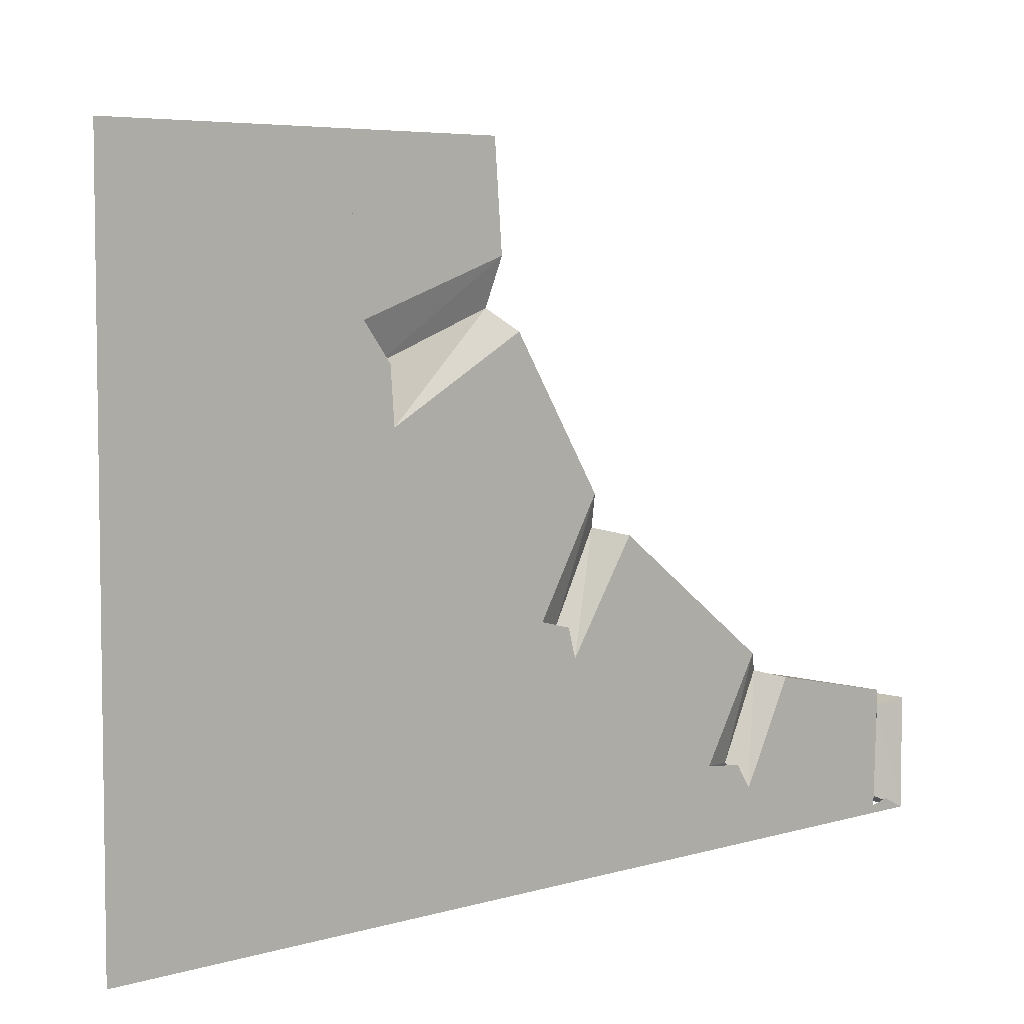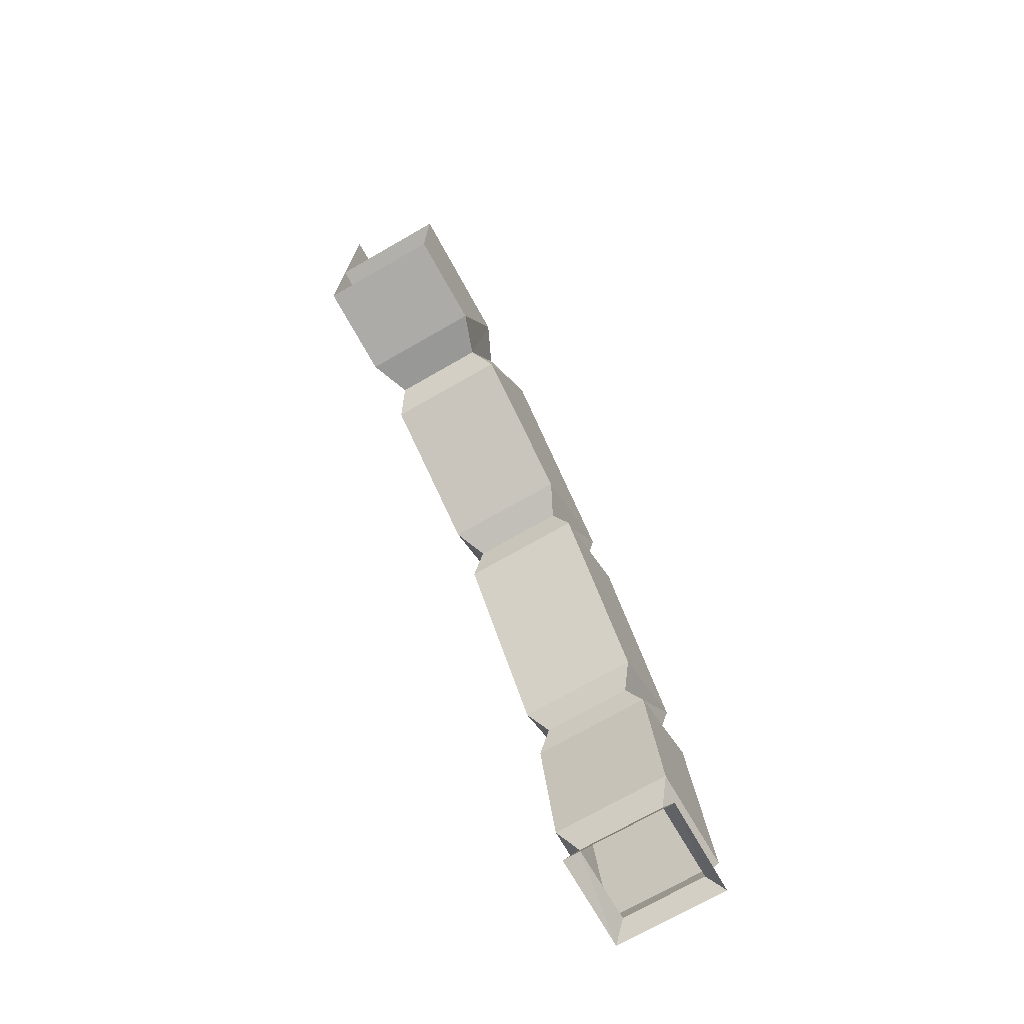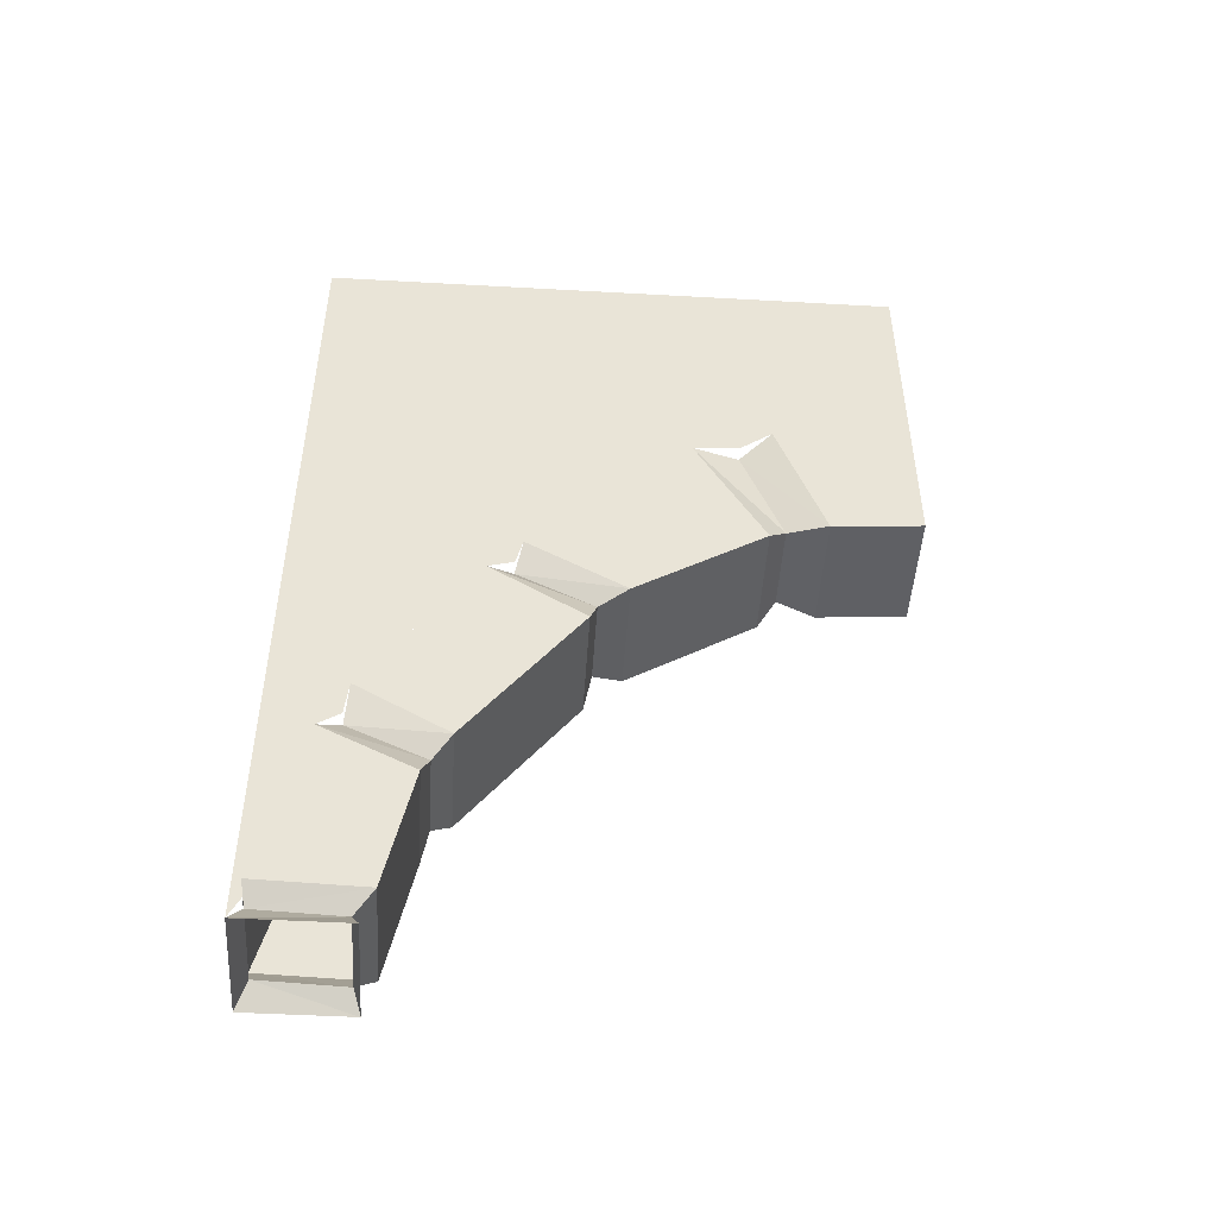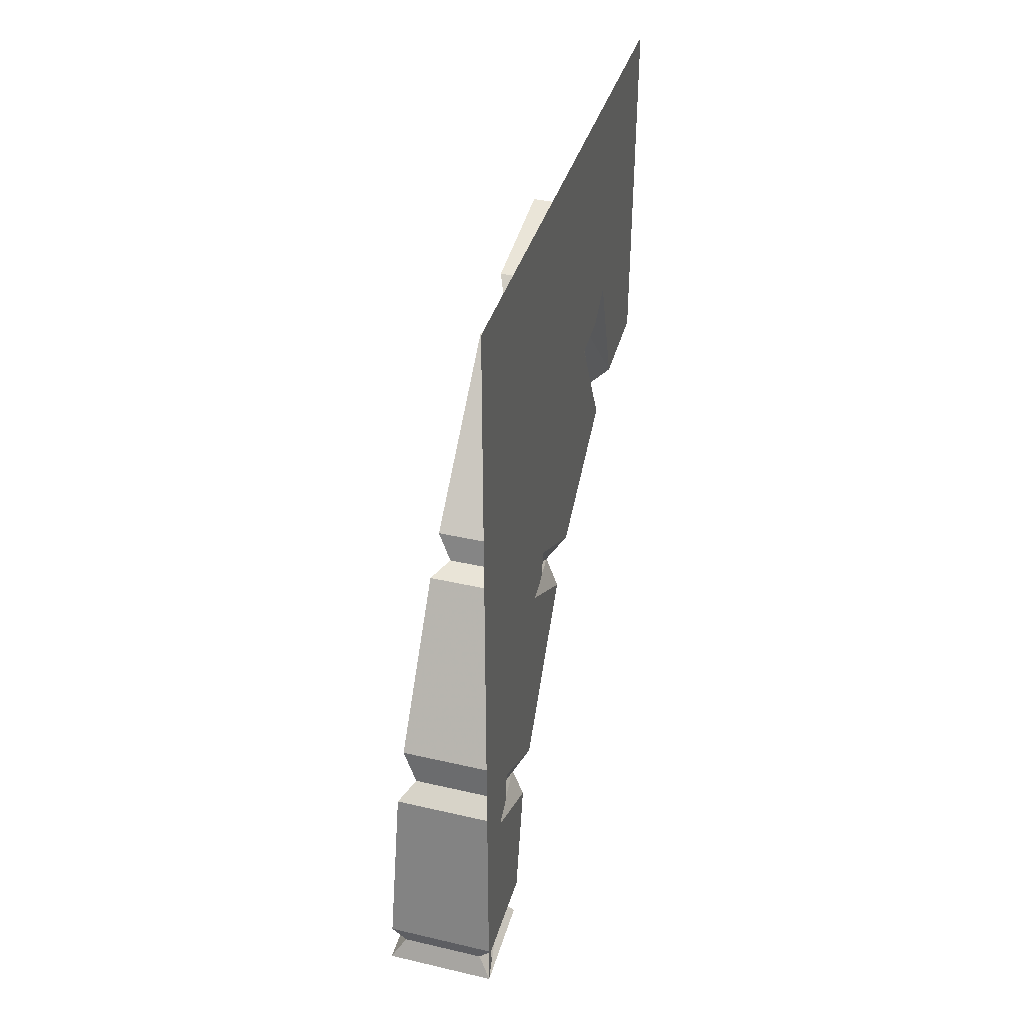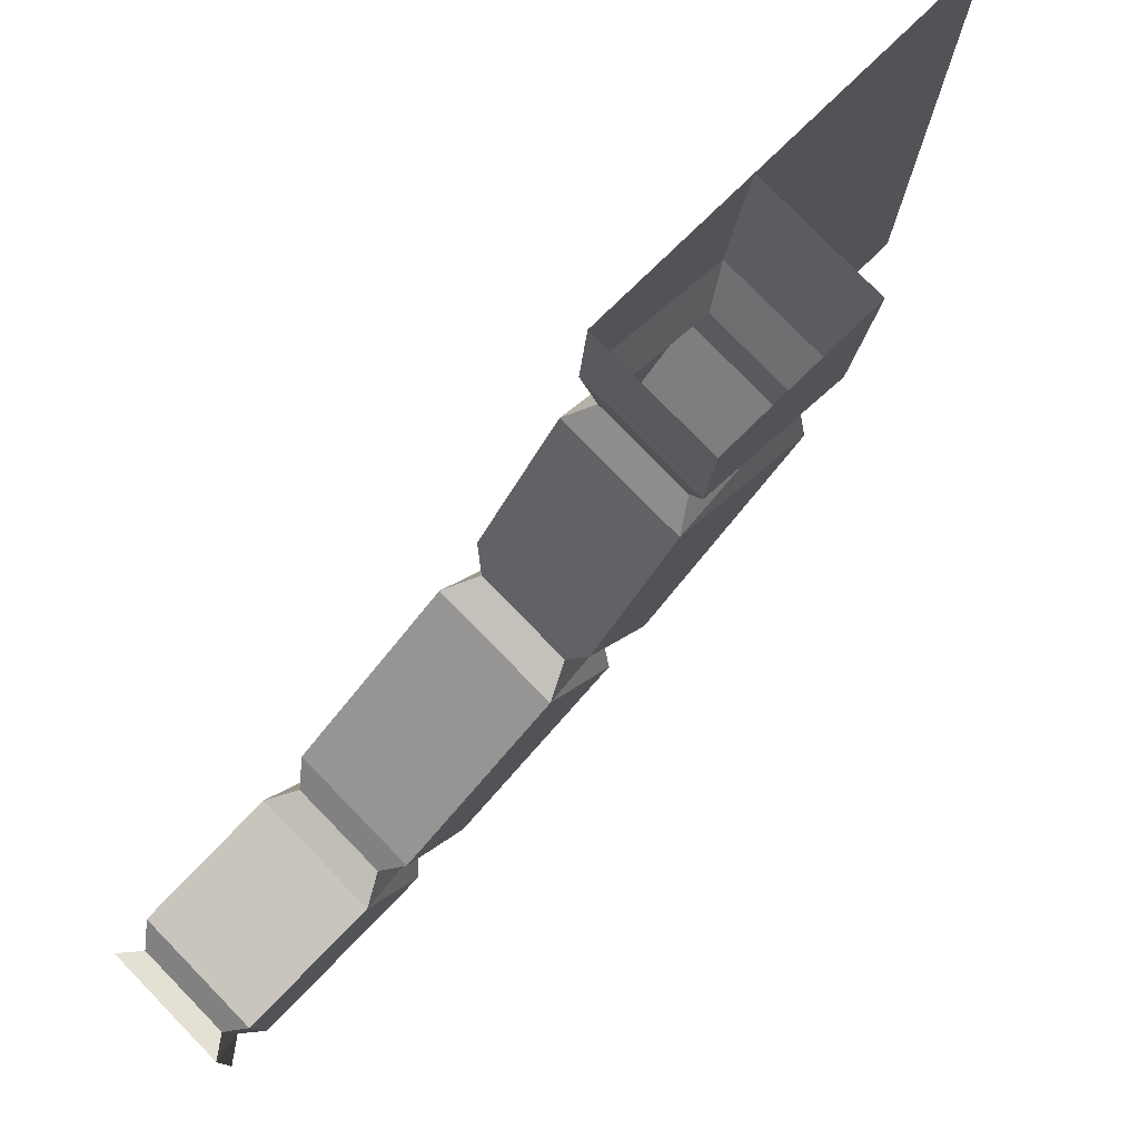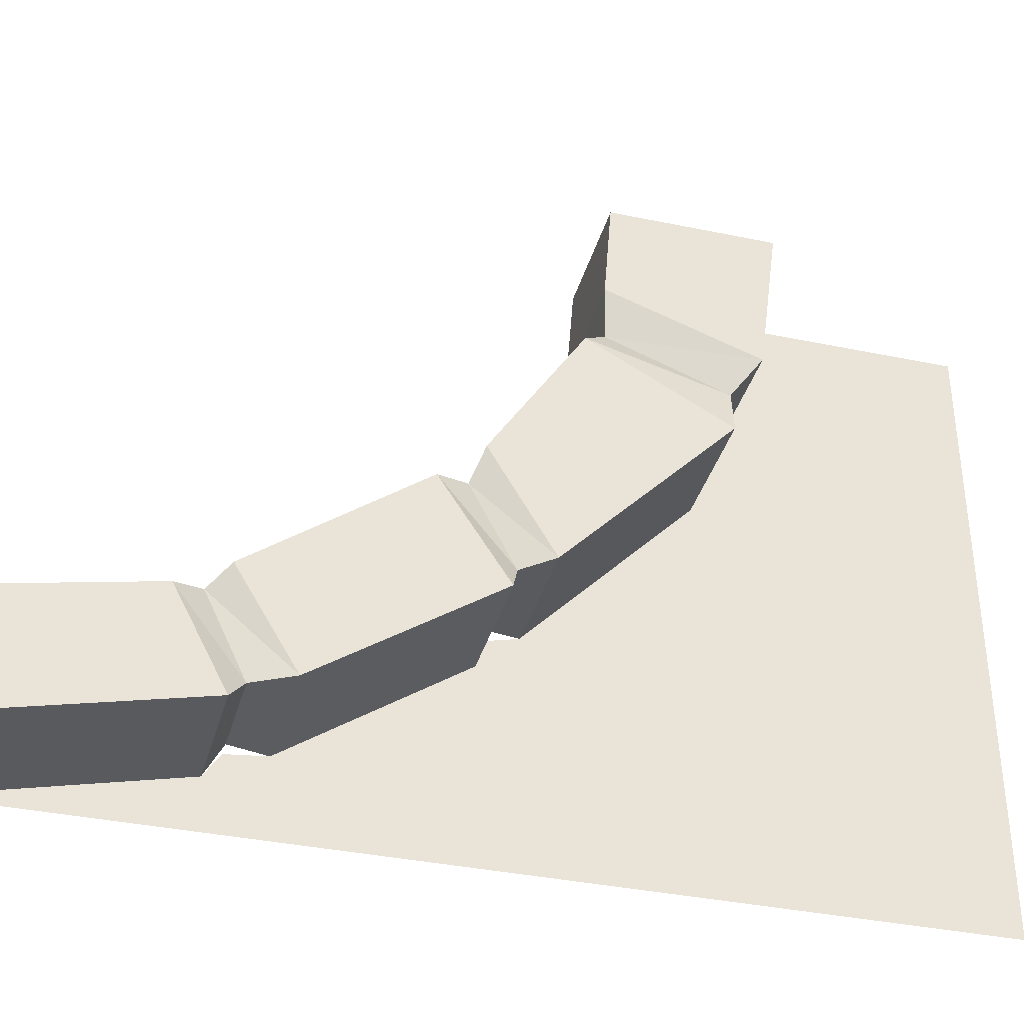
<metadata>
{"format":"obj","ext":"obj","renderer":"f3d","projection":"perspective","resolution":1024,"background":"white","views":[{"elev":5.4,"azim":-133.3,"up":"+Z"},{"elev":-72.7,"azim":29.8,"up":"+Y"},{"elev":-47.9,"azim":-93.6,"up":"+Y"},{"elev":39.3,"azim":-164.0,"up":"+Y"},{"elev":78.2,"azim":45.7,"up":"+Z"},{"elev":-36.8,"azim":74.9,"up":"+Z"}]}
</metadata>
<code>
v -0.5 0.7344 0
v -0.5 0.9062 0.1172
v -0.5 1.875 0
v -0.5 1.875 -0.2734
v -0.5 0.5625 -0.1172
v -0.5 0.9219 0.1719
v -0.5 0.9844 0.1875
v -0.5 1.312 0.5312
v -0.5 1.32 0.6328
v -0.5 1.375 0.7031
v -0.5 1.414 1
v -0.5 1.875 1
v -0.5 0 -0.2734
v -0.5 0.08594 -0.2578
v -0.5 0.04688 -0.25
v -0.5 0.4531 -0.1719
v -0.5 0.07812 -0.03125
v -0.4688 0.04688 -0.25
v -0.25 0.08594 -0.2578
v -0.25 0.4531 -0.1719
v -0.2812 0.4844 -0.125
v -0.4688 0.4844 -0.125
v -0.4688 0.4062 0.03906
v -0.5 0.3516 0.02344
v -0.25 0.07812 -0.03125
v -0.4688 0.03906 -0.07031
v -0.2812 0.04688 -0.25
v -0.2812 0.03906 -0.07031
v -0.25 0.3516 0.02344
v -0.2812 0.4062 0.03906
v -0.25 0.5625 -0.1172
v -0.5 0.4453 0.07812
v -0.25 0.4453 0.07812
v -0.5 0.4844 -0.125
v -0.5 1.078 0.8047
v -0.4688 1.32 0.6328
v -0.25 1.375 0.7031
v -0.25 1.414 1
v -0.5 1.039 0.6797
v -0.4688 1.086 0.7188
v -0.2812 1.086 0.7188
v -0.25 1.039 0.6797
v -0.25 0.8594 0.3984
v -0.5 0.8594 0.3984
v -0.25 1.078 0.8047
v -0.2812 1.32 0.6328
v -0.25 1.312 0.5312
v -0.25 0.9844 0.1875
v -0.2812 0.8359 0.3359
v -0.4688 0.8359 0.3359
v -0.4688 0.9219 0.1719
v -0.5 0 -0.05469
v -0.25 0 -0.05469
v -0.25 0 -0.2734
v -0.5 0.7734 0.3203
v -0.25 0.7734 0.3203
v -0.2812 0.9219 0.1719
v -0.25 0.9062 0.1172
v -0.25 1.094 1
v -0.5 1.094 1
v -0.5 0 1
v -0.5 0 0
v -0.5 0 -1
v -0.5 1.875 -1
f 1 2 3
f 1 3 4
f 1 4 5
f 1 5 4
f 1 4 3
f 1 3 2
f 2 3 6
f 2 6 3
f 3 6 7
f 3 7 8
f 3 8 9
f 3 9 10
f 3 10 11
f 3 11 12
f 3 12 10
f 3 10 9
f 3 9 8
f 3 8 7
f 3 7 6
f 13 14 4
f 13 4 14
f 13 14 15
f 13 15 14
f 14 16 4
f 14 4 16
f 14 16 17
f 14 17 18
f 14 18 19
f 14 19 20
f 14 20 16
f 16 20 21
f 16 21 22
f 16 22 23
f 16 23 24
f 16 24 17
f 17 24 25
f 17 25 26
f 17 26 18
f 18 26 13
f 18 13 27
f 18 27 19
f 19 27 28
f 19 28 25
f 19 25 29
f 19 29 20
f 20 29 21
f 21 29 30
f 21 30 31
f 21 31 22
f 22 31 5
f 22 5 32
f 22 32 23
f 23 32 33
f 23 33 30
f 23 30 24
f 24 30 29
f 24 29 25
f 16 5 4
f 16 4 5
f 16 5 34
f 16 34 5
f 12 11 10
f 10 11 35
f 10 35 36
f 10 36 37
f 10 37 38
f 10 38 11
f 39 40 41
f 39 41 42
f 39 42 43
f 39 43 44
f 39 44 8
f 39 8 40
f 40 8 36
f 40 36 35
f 40 35 45
f 40 45 41
f 41 45 37
f 41 37 46
f 41 46 42
f 42 46 47
f 42 47 48
f 42 48 43
f 43 48 49
f 43 49 50
f 43 50 44
f 44 50 51
f 44 51 7
f 44 7 8
f 8 7 47
f 8 47 46
f 8 46 36
f 36 46 37
f 52 26 28
f 52 28 53
f 53 28 27
f 53 27 54
f 54 27 13
f 25 28 26
f 55 50 49
f 55 49 56
f 55 56 33
f 55 33 32
f 55 32 2
f 55 2 50
f 50 2 51
f 51 2 57
f 51 57 48
f 51 48 7
f 7 48 47
f 31 30 33
f 31 33 56
f 31 56 58
f 31 58 5
f 5 58 2
f 5 2 32
f 37 45 59
f 37 59 38
f 35 11 60
f 35 60 45
f 45 60 59
f 48 57 49
f 49 57 56
f 56 57 58
f 58 57 2
f 13 26 52

</code>
